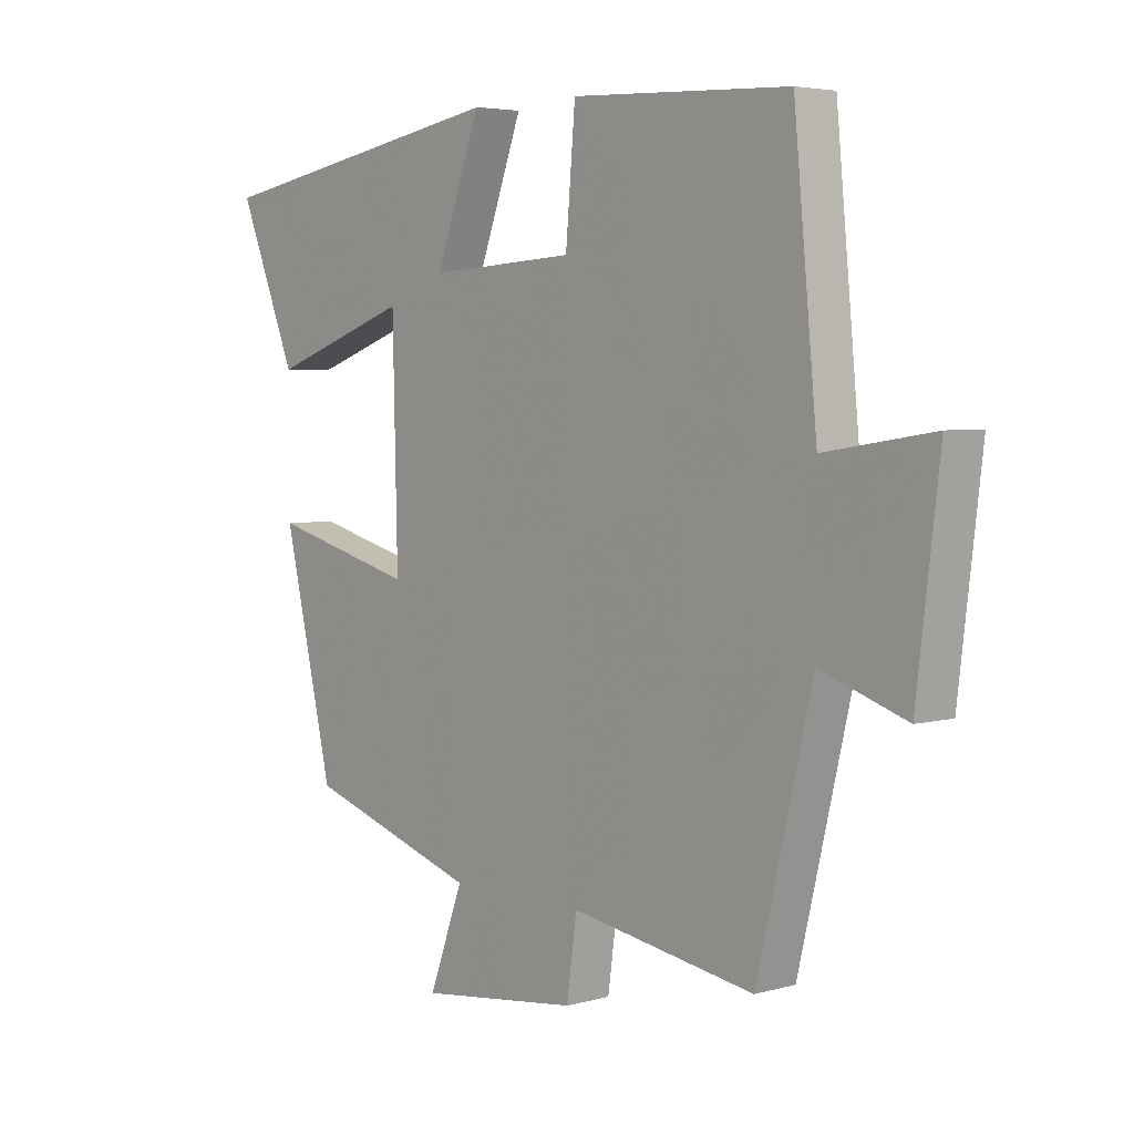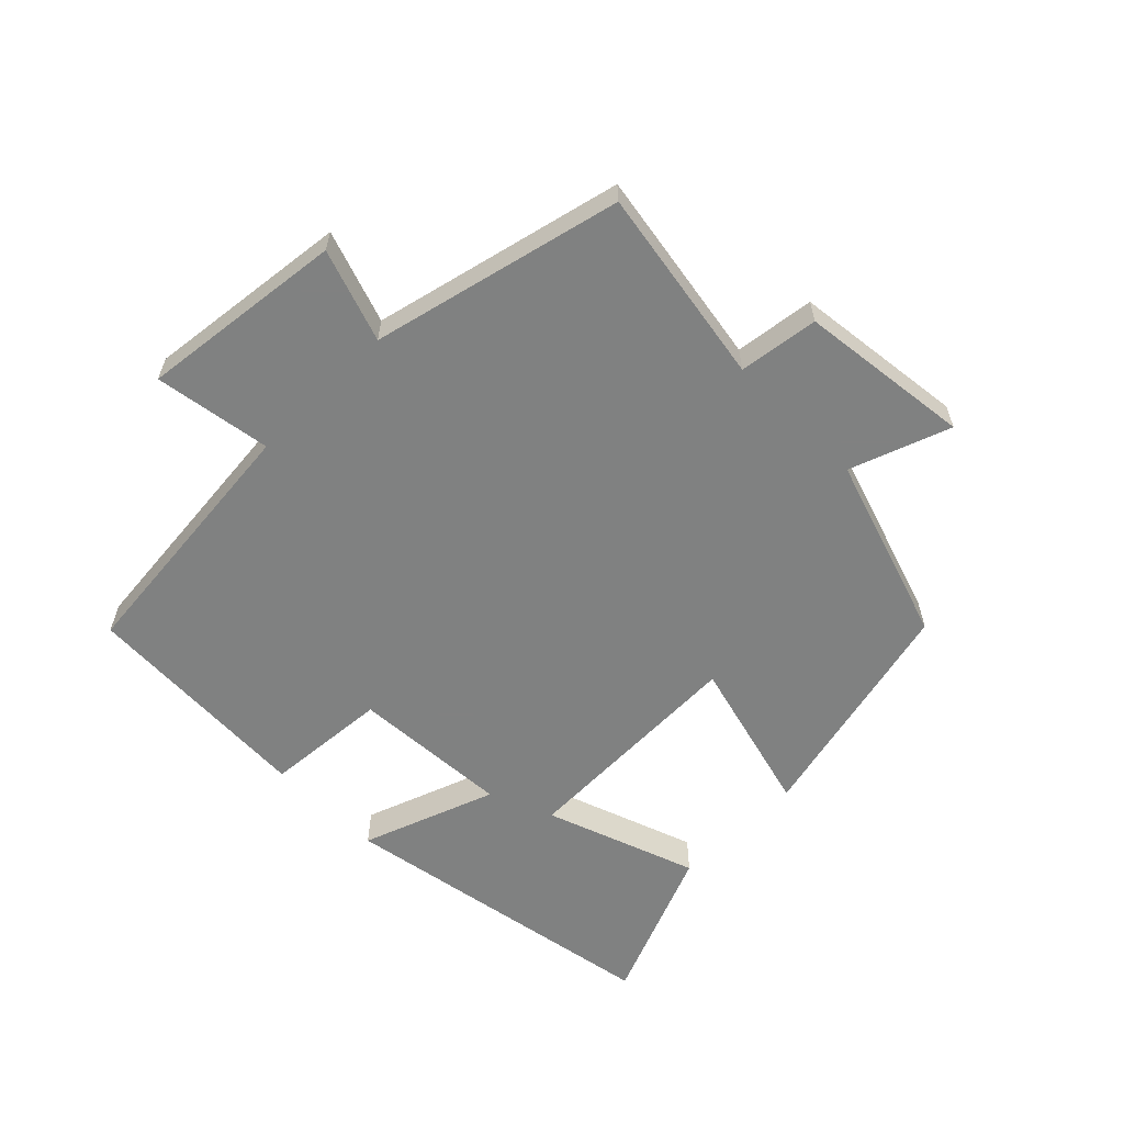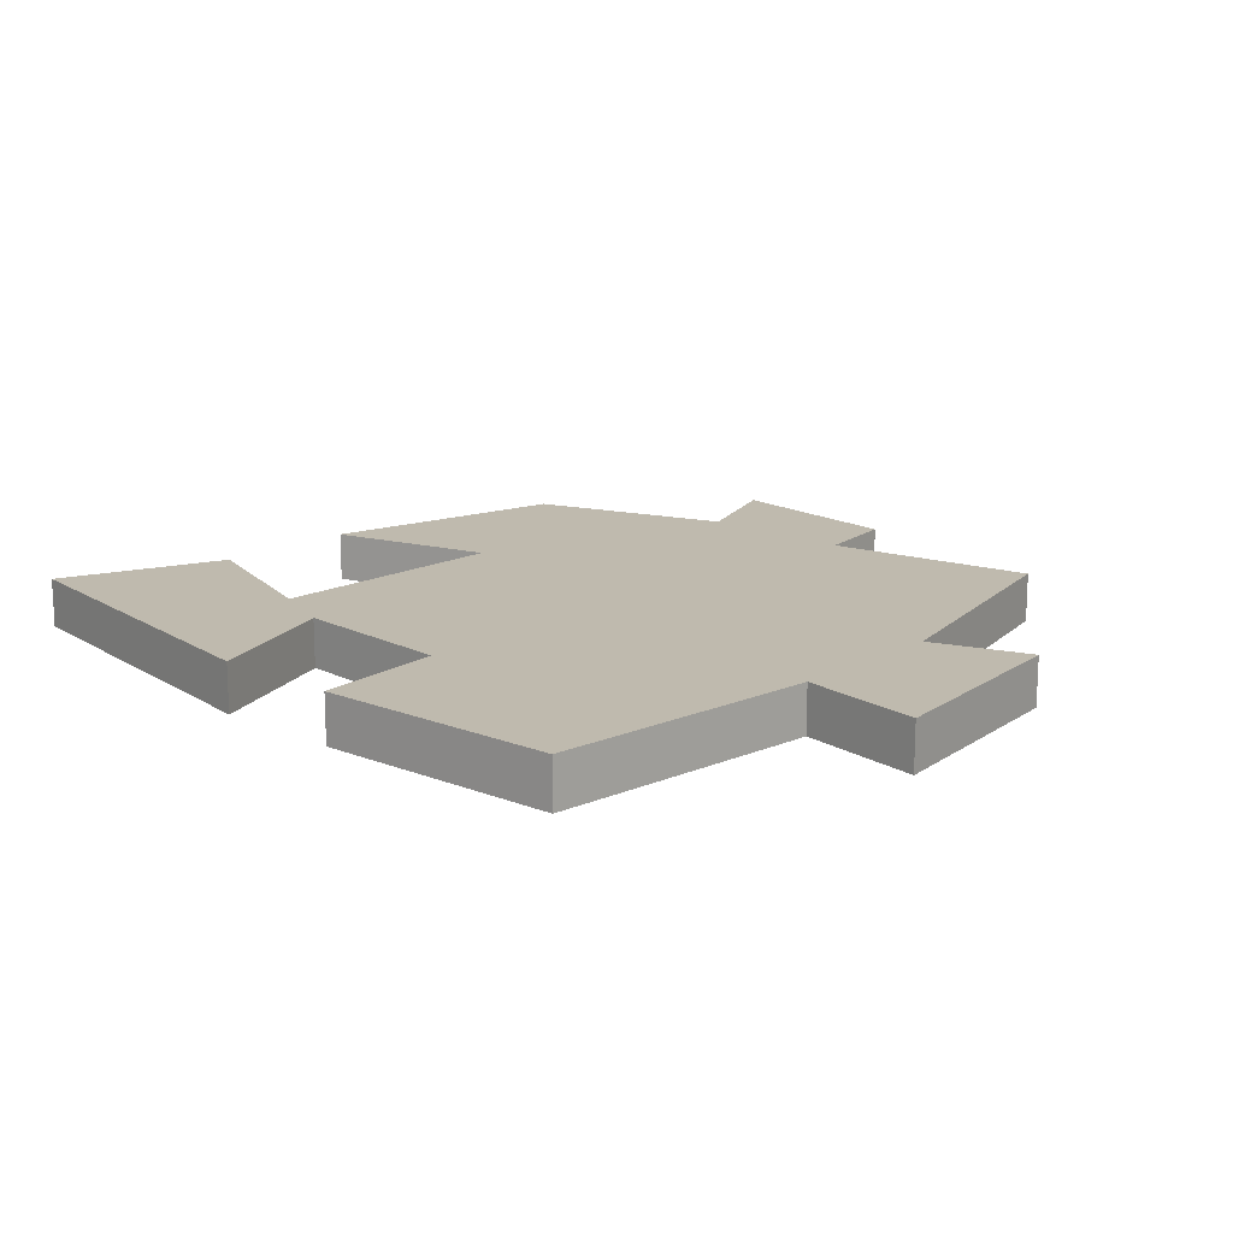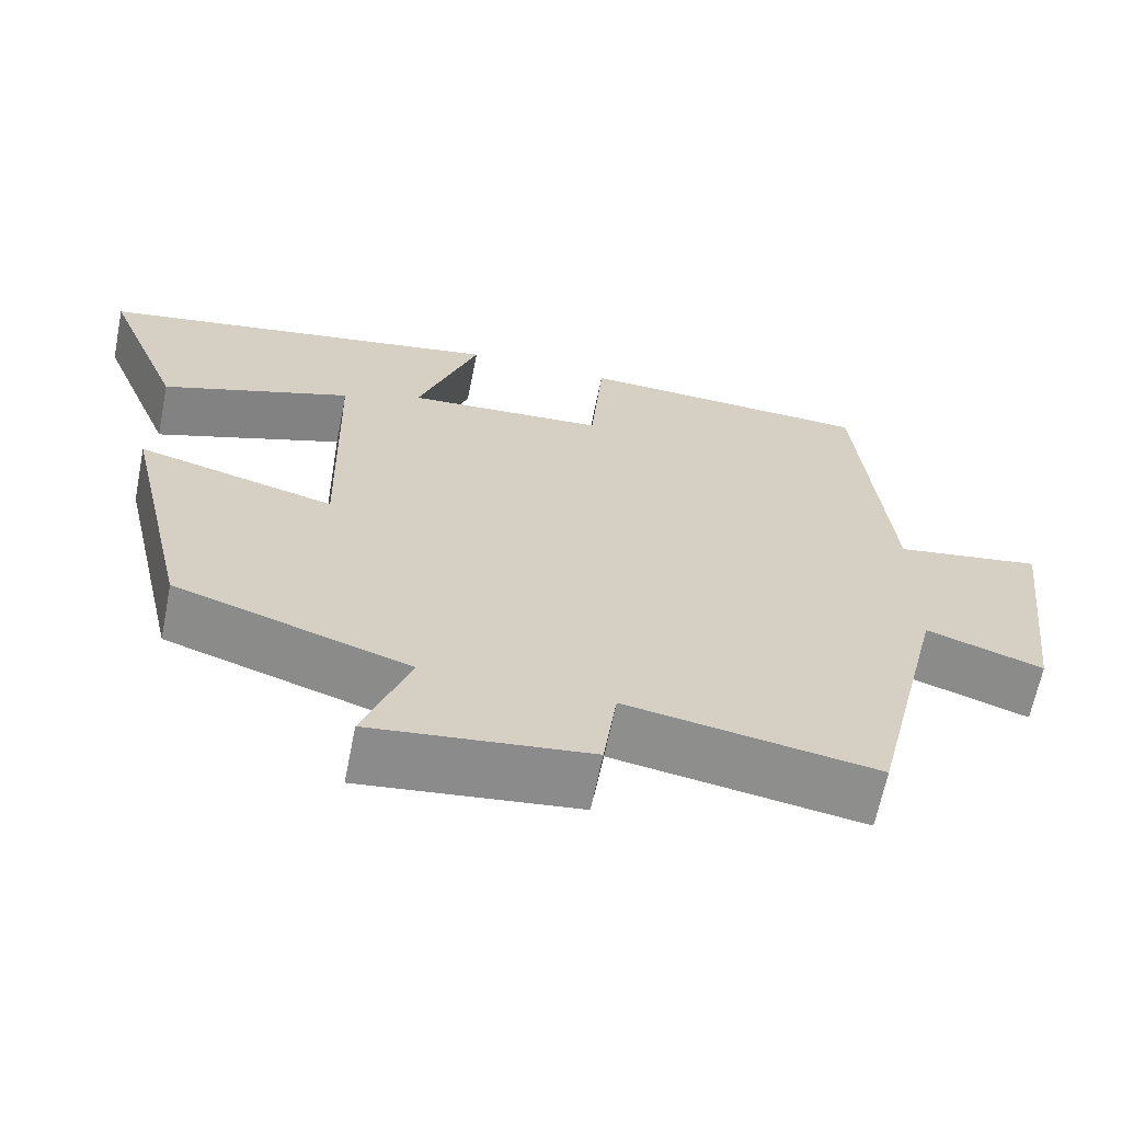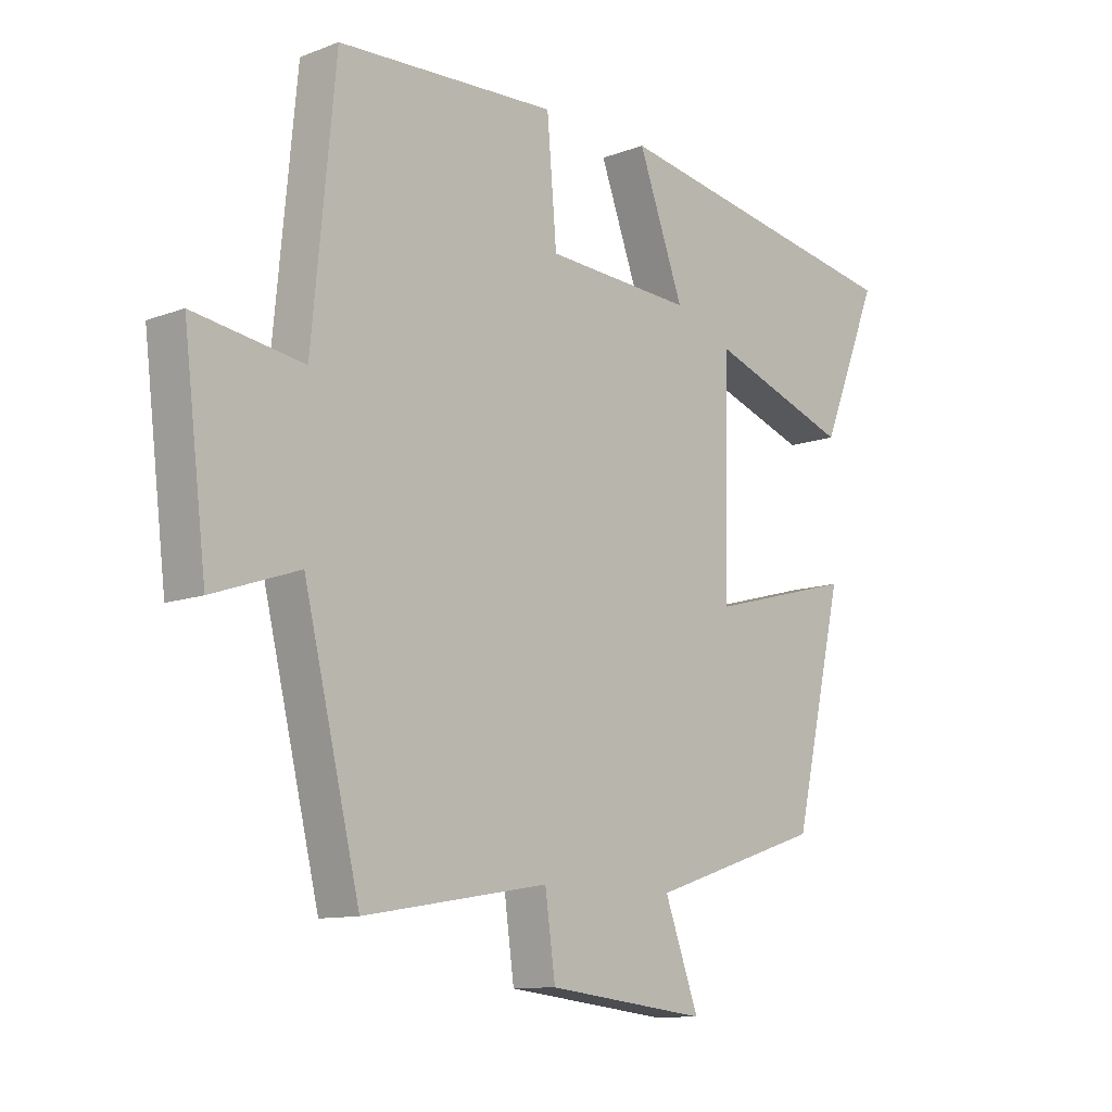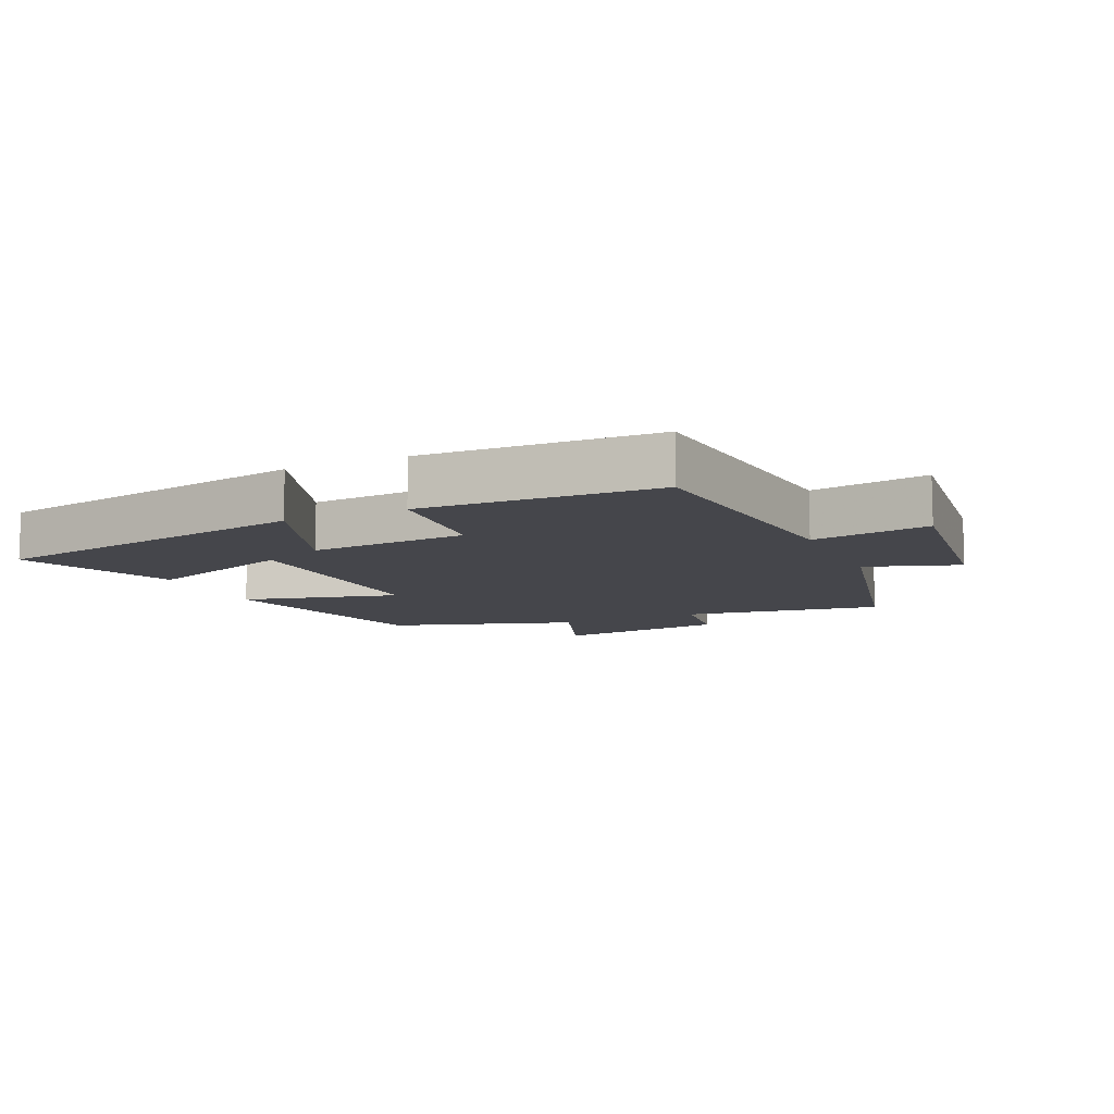
<metadata>
{"format":"obj","ext":"obj","renderer":"f3d","projection":"perspective","resolution":1024,"background":"white","views":[{"elev":4.4,"azim":48.3,"up":"+Z"},{"elev":-60.3,"azim":134.9,"up":"+Y"},{"elev":15.5,"azim":42.5,"up":"+Y"},{"elev":-64.8,"azim":-11.3,"up":"+Z"},{"elev":-11.0,"azim":133.0,"up":"+Z"},{"elev":-10.1,"azim":24.7,"up":"+Y"}]}
</metadata>
<code>
v 0.461 0.07 0.484
v 0.5 0.07 0.077
v 0.682 0.07 0.106
v 0.644 0.07 -0.212
v 0.5 0.07 -0.163
v 0.407 0.07 -0.551
v 0.099 0.07 -0.5
v 0.082 0.07 -0.624
v -0.186 0.07 -0.656
v -0.129 0.07 -0.5
v -0.417 0.07 -0.406
v -0.5 0.07 -0.046
v -0.257 0.07 -0.11
v -0.265 0.07 0.252
v -0.5 0.07 0.168
v -0.597 0.07 0.409
v -0.09 0.07 0.5
v -0.166 0.07 0.293
v 0.08 0.07 0.309
v 0.096 0.07 0.5
v 0.461 0 0.484
v 0.5 0 0.077
v 0.682 0 0.106
v 0.644 0 -0.212
v 0.5 0 -0.163
v 0.407 0 -0.551
v 0.099 0 -0.5
v 0.082 0 -0.624
v -0.186 0 -0.656
v -0.129 0 -0.5
v -0.417 0 -0.406
v -0.5 0 -0.046
v -0.257 0 -0.11
v -0.265 0 0.252
v -0.5 0 0.168
v -0.597 0 0.409
v -0.09 0 0.5
v -0.166 0 0.293
v 0.08 0 0.309
v 0.096 0 0.5
f 19 20 1 2
f 18 19 2
f 16 17 18
f 15 16 18
f 14 15 18
f 13 14 18 2
f 10 11 12 13
f 10 13 2 3
f 7 8 9 10
f 7 10 3
f 5 6 7
f 5 7 3
f 3 4 5
f 22 21 40 39
f 22 39 38
f 38 37 36
f 38 36 35
f 38 35 34
f 22 38 34 33
f 33 32 31 30
f 23 22 33 30
f 30 29 28 27
f 23 30 27
f 27 26 25
f 23 27 25
f 25 24 23
f 1 21 22 2
f 2 22 23 3
f 3 23 24 4
f 4 24 25 5
f 5 25 26 6
f 6 26 27 7
f 7 27 28 8
f 8 28 29 9
f 9 29 30 10
f 10 30 31 11
f 11 31 32 12
f 12 32 33 13
f 13 33 34 14
f 14 34 35 15
f 15 35 36 16
f 16 36 37 17
f 17 37 38 18
f 18 38 39 19
f 19 39 40 20
f 20 40 21 1

</code>
